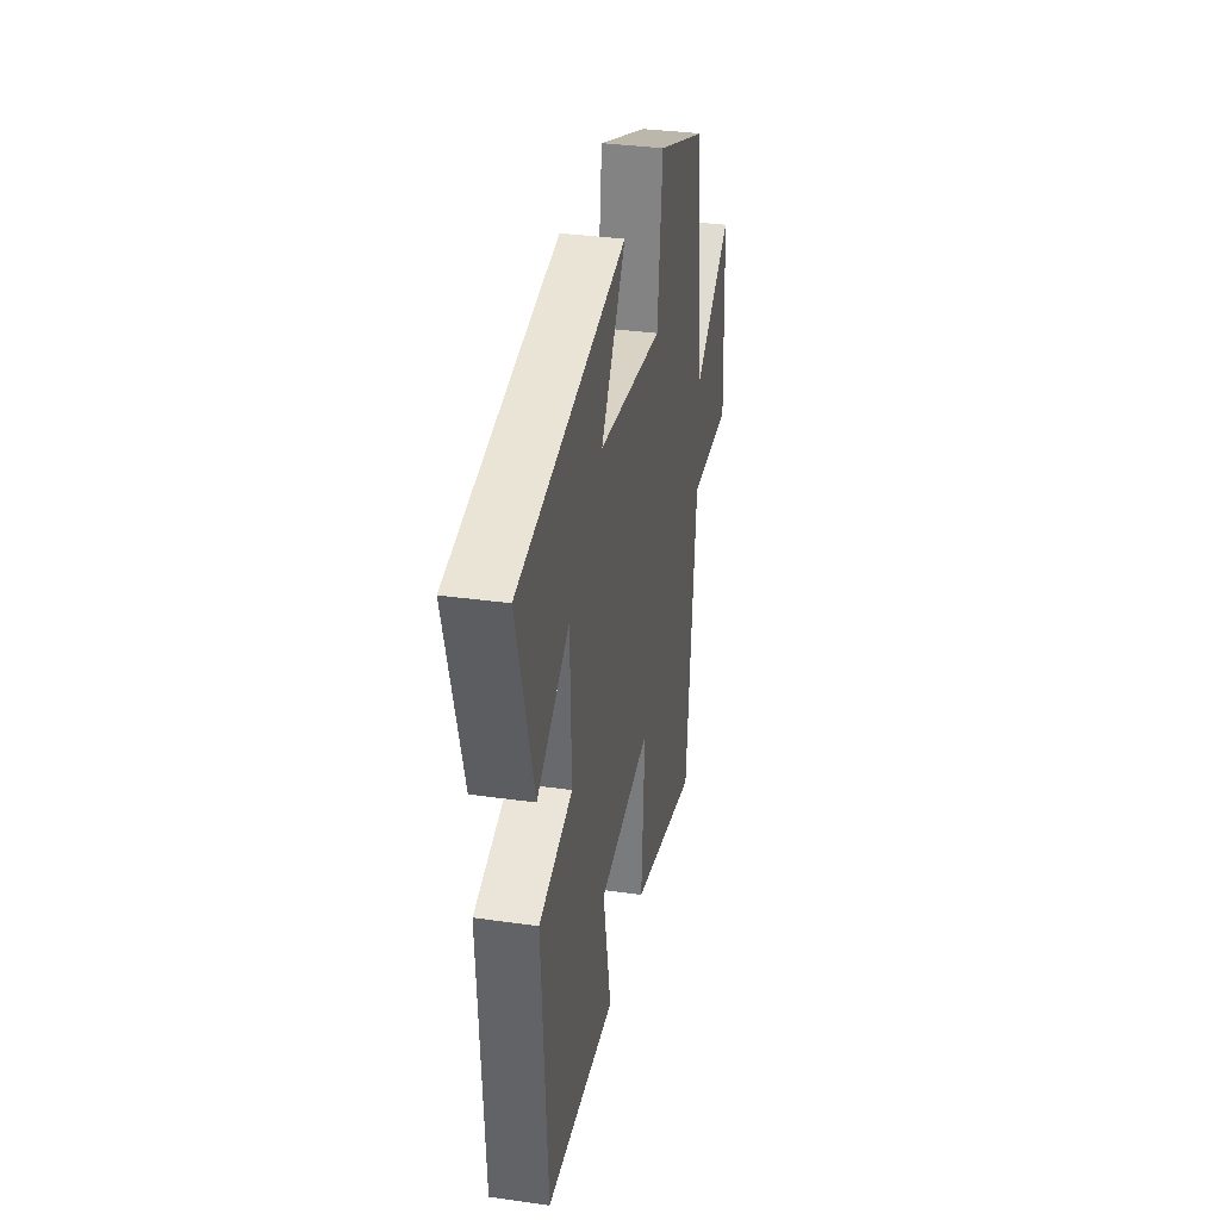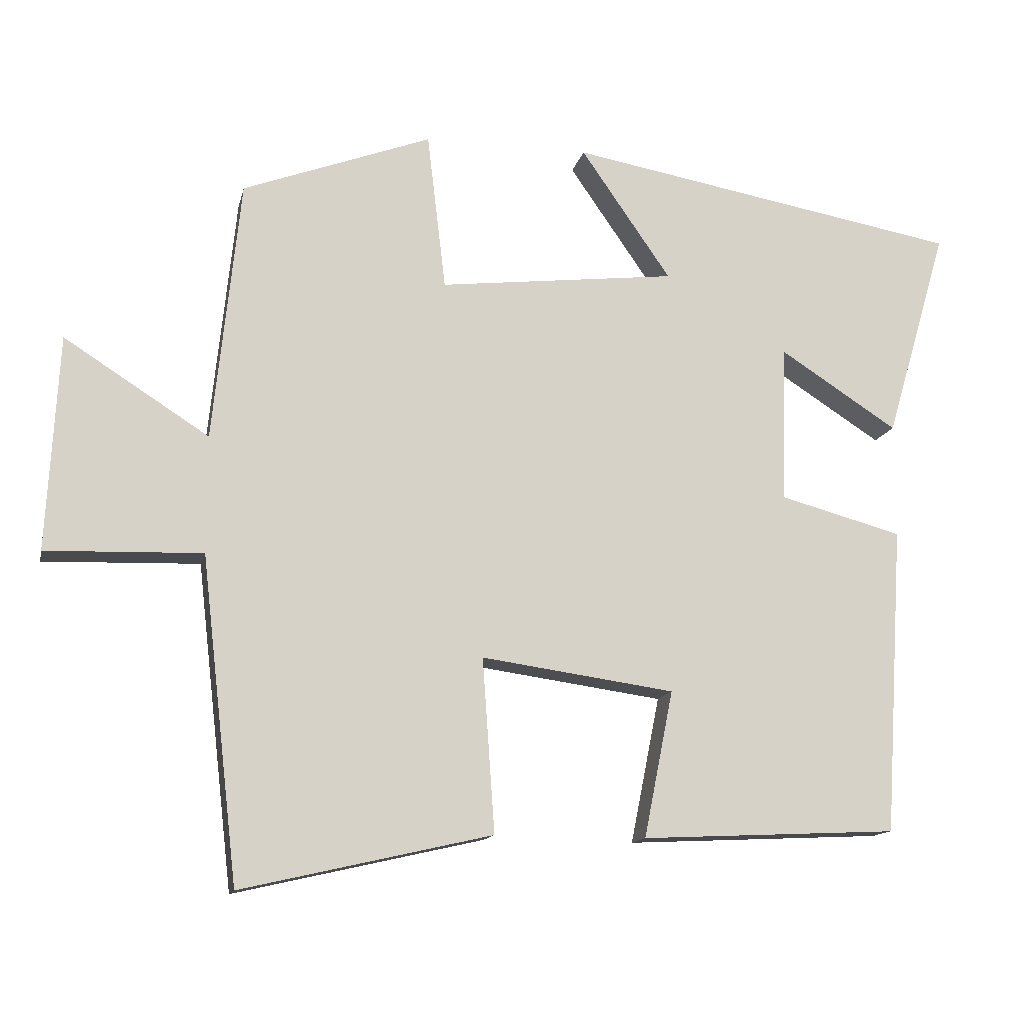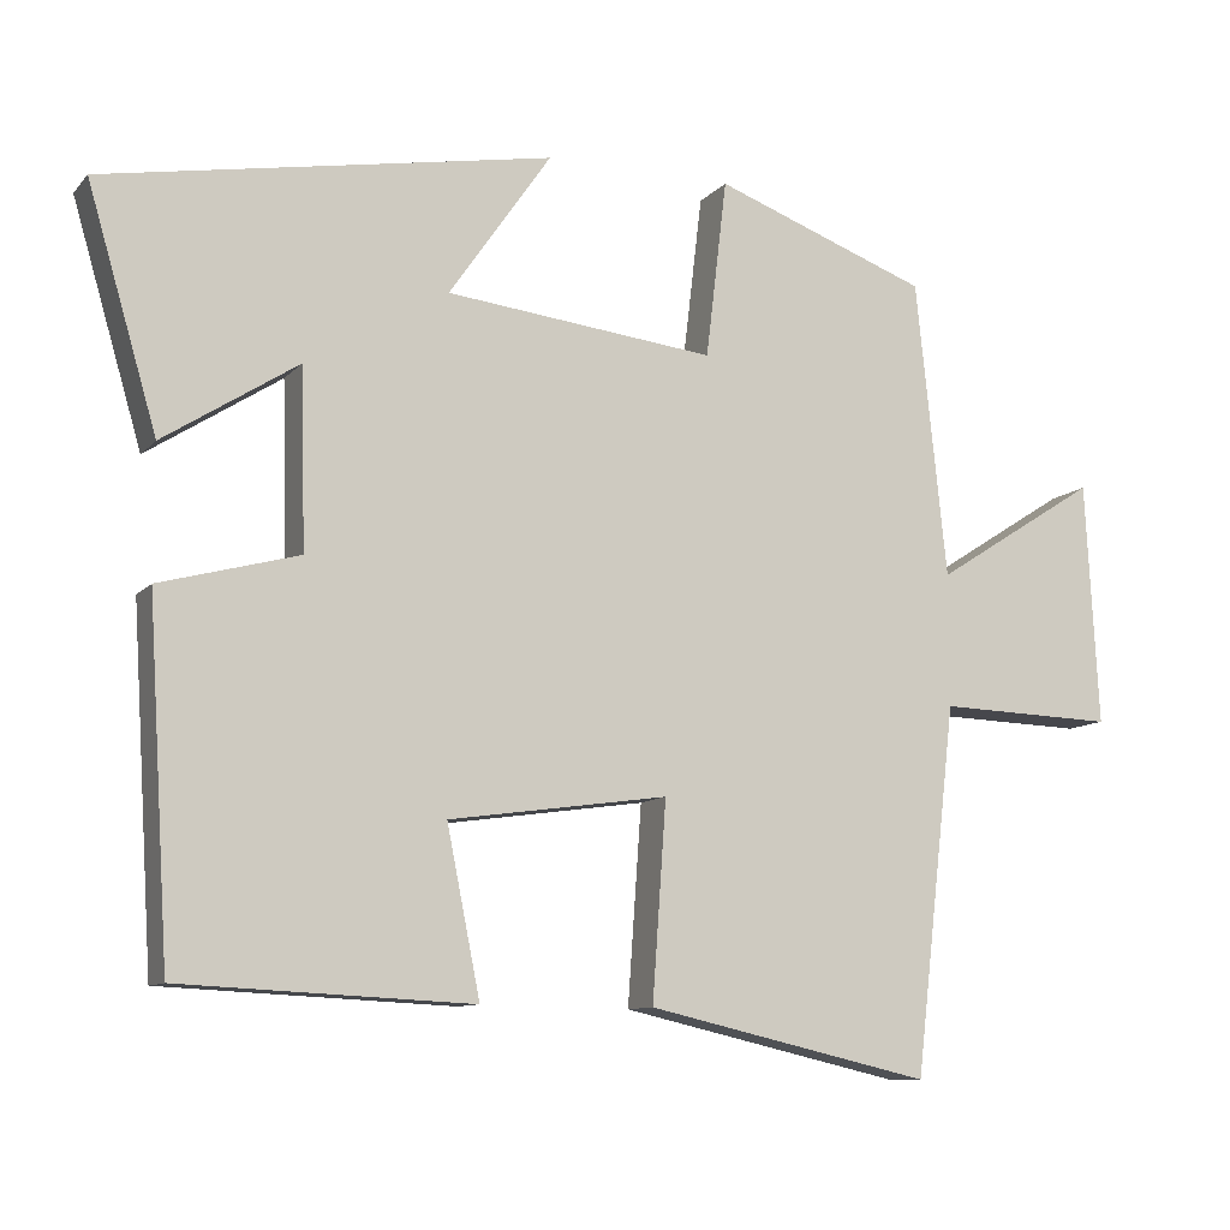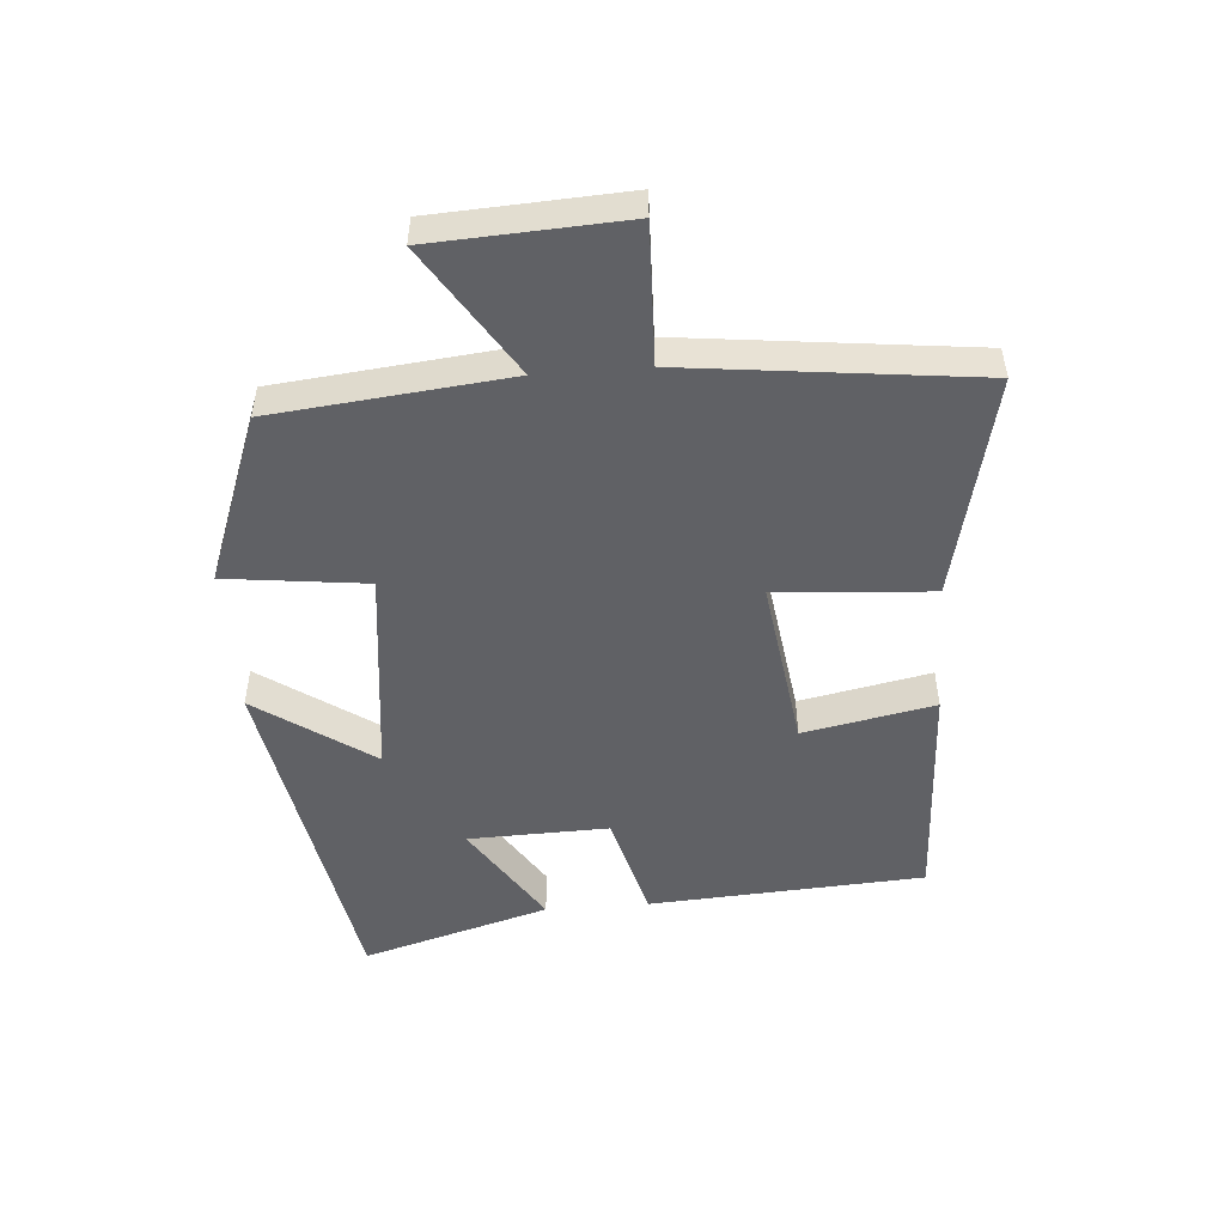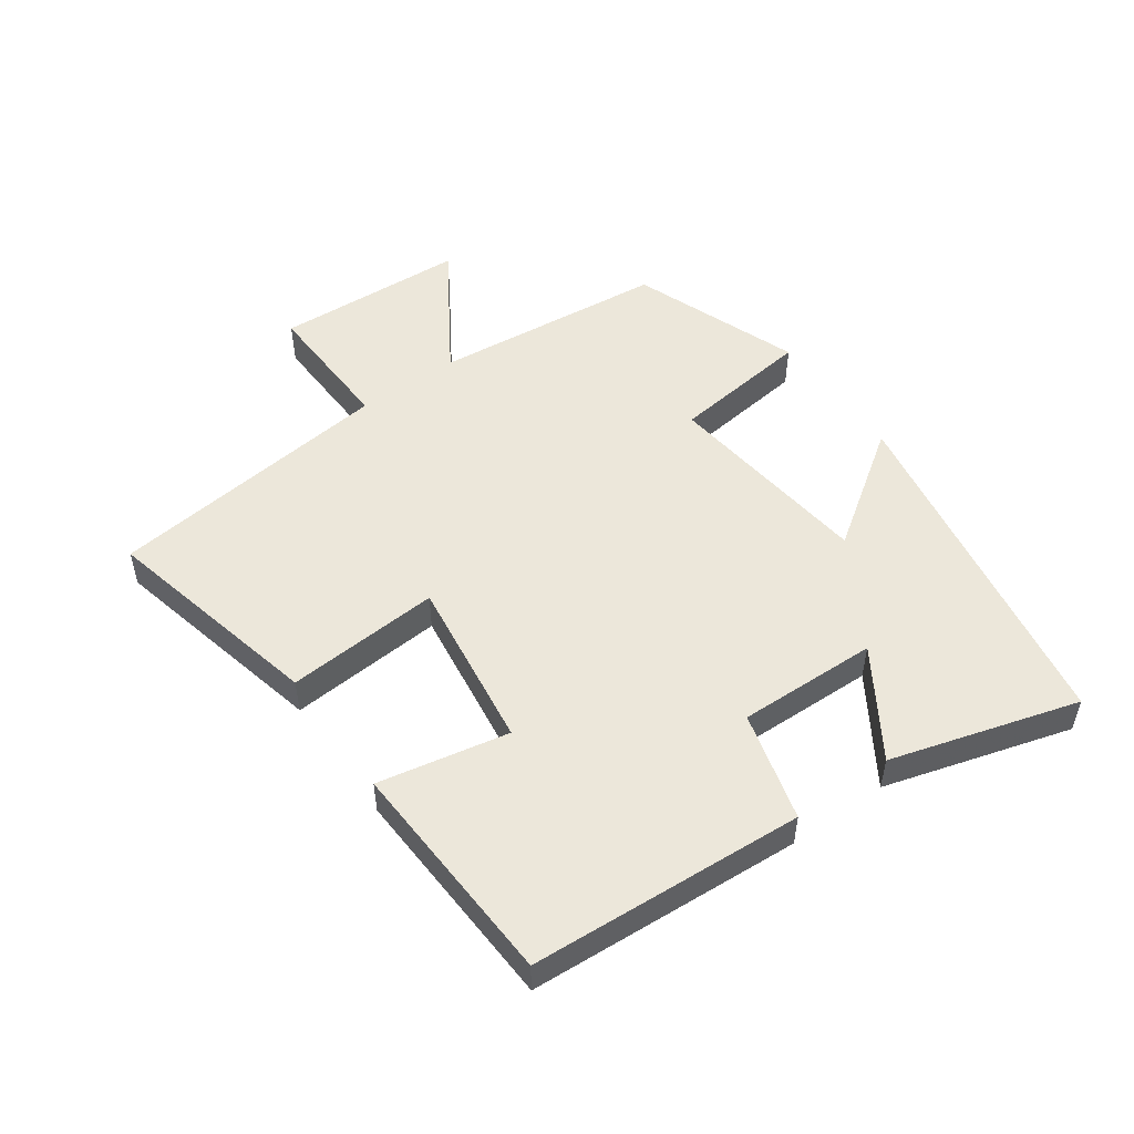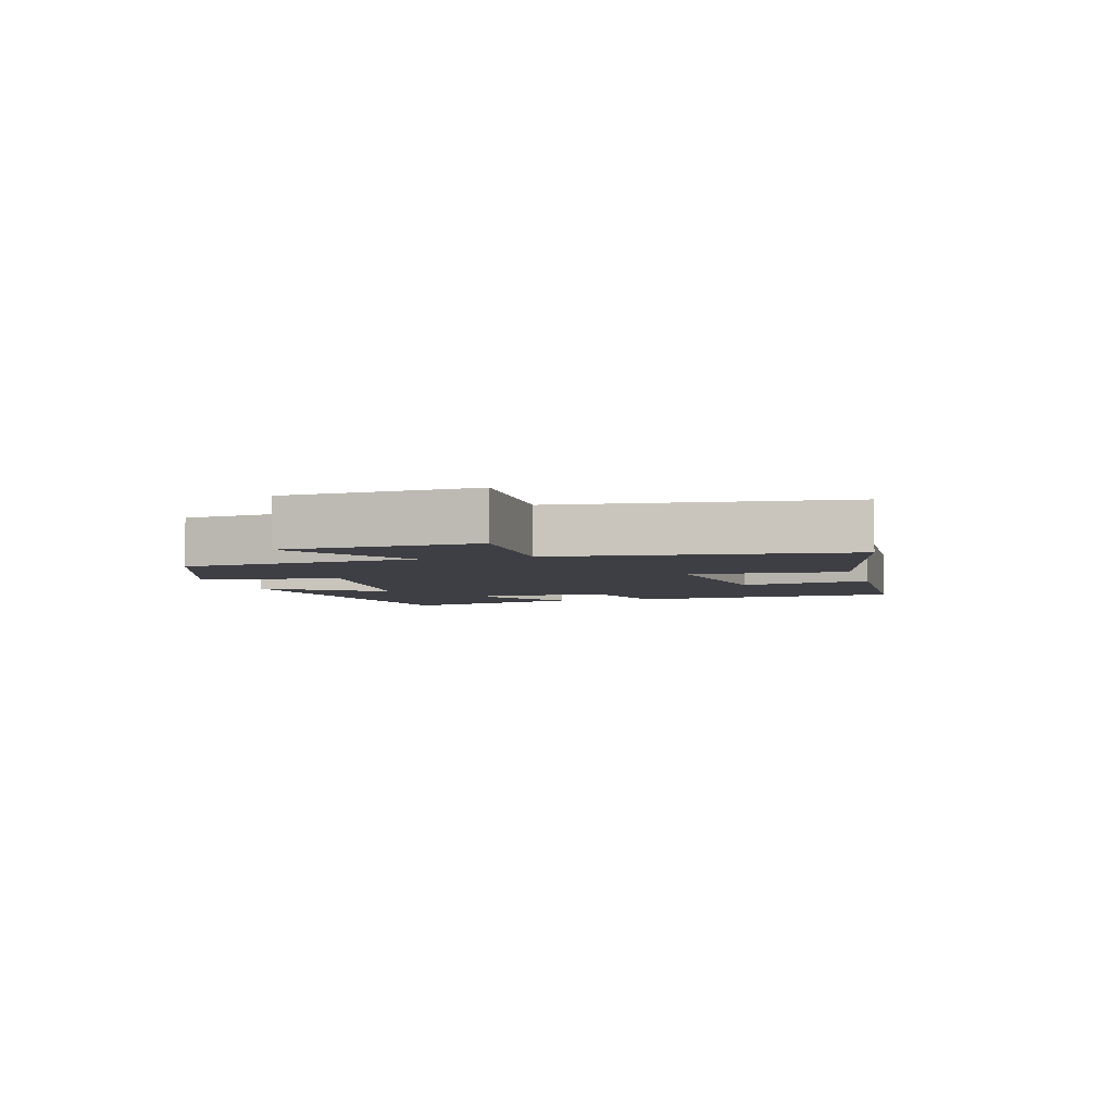
<metadata>
{"format":"obj","ext":"obj","renderer":"f3d","projection":"perspective","resolution":1024,"background":"white","views":[{"elev":33.9,"azim":-79.1,"up":"+Z"},{"elev":-13.5,"azim":167.6,"up":"+Z"},{"elev":-10.2,"azim":-23.7,"up":"+Z"},{"elev":-50.1,"azim":94.4,"up":"+Y"},{"elev":51.6,"azim":-125.5,"up":"+Y"},{"elev":-4.5,"azim":105.6,"up":"+Y"}]}
</metadata>
<code>
v -0.473 0.07 -0.483
v -0.5 0.07 -0.052
v -0.329 0.07 -0.006
v -0.335 0.07 0.214
v -0.5 0.07 0.108
v -0.586 0.07 0.402
v -0.034 0.07 0.5
v -0.16 0.07 0.318
v 0.172 0.07 0.28
v 0.198 0.07 0.5
v 0.462 0.07 0.402
v 0.5 0.07 0.036
v 0.702 0.07 0.165
v 0.718 0.07 -0.135
v 0.5 0.07 -0.128
v 0.448 0.07 -0.58
v 0.098 0.07 -0.5
v 0.115 0.07 -0.257
v -0.155 0.07 -0.295
v -0.114 0.07 -0.5
v -0.473 0 -0.483
v -0.5 0 -0.052
v -0.329 0 -0.006
v -0.335 0 0.214
v -0.5 0 0.108
v -0.586 0 0.402
v -0.034 0 0.5
v -0.16 0 0.318
v 0.172 0 0.28
v 0.198 0 0.5
v 0.462 0 0.402
v 0.5 0 0.036
v 0.702 0 0.165
v 0.718 0 -0.135
v 0.5 0 -0.128
v 0.448 0 -0.58
v 0.098 0 -0.5
v 0.115 0 -0.257
v -0.155 0 -0.295
v -0.114 0 -0.5
f 1 2 3
f 20 1 3
f 19 20 3
f 18 19 3 4
f 15 16 17 18
f 15 18 4
f 12 13 14 15
f 11 12 15
f 10 11 15
f 9 10 15
f 8 9 15 4
f 7 8 4
f 4 5 6 7
f 23 22 21
f 23 21 40
f 23 40 39
f 24 23 39 38
f 38 37 36 35
f 24 38 35
f 35 34 33 32
f 35 32 31
f 35 31 30
f 35 30 29
f 24 35 29 28
f 24 28 27
f 27 26 25 24
f 1 21 22 2
f 2 22 23 3
f 3 23 24 4
f 4 24 25 5
f 5 25 26 6
f 6 26 27 7
f 7 27 28 8
f 8 28 29 9
f 9 29 30 10
f 10 30 31 11
f 11 31 32 12
f 12 32 33 13
f 13 33 34 14
f 14 34 35 15
f 15 35 36 16
f 16 36 37 17
f 17 37 38 18
f 18 38 39 19
f 19 39 40 20
f 20 40 21 1

</code>
